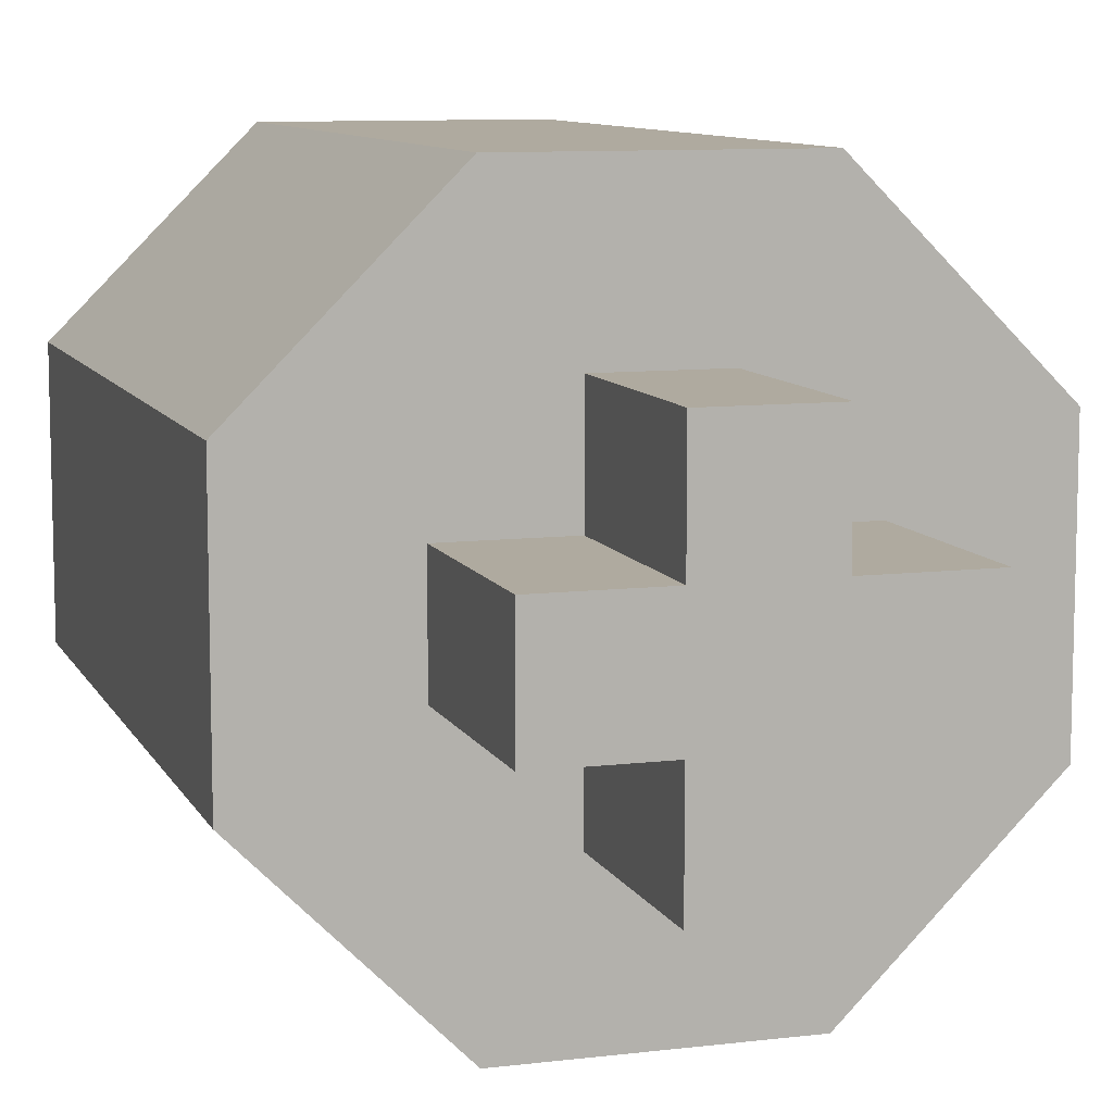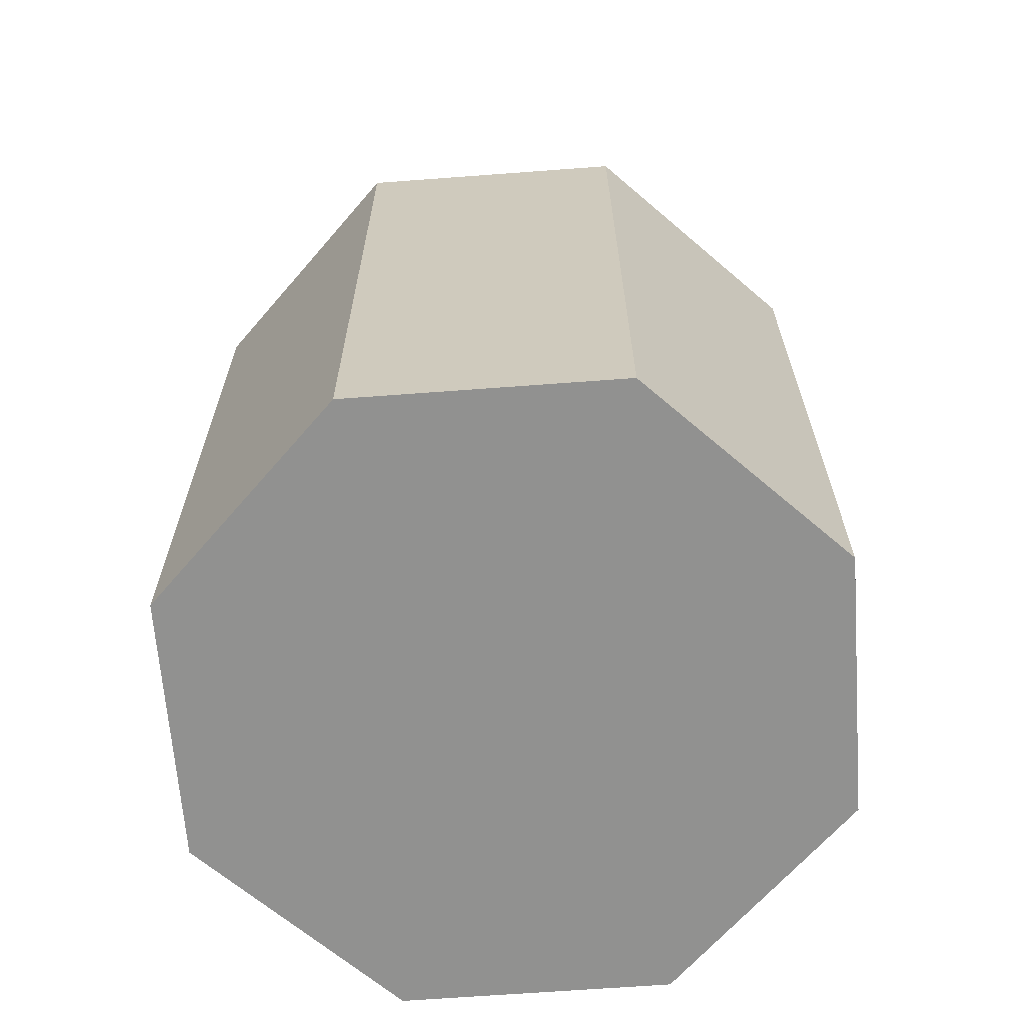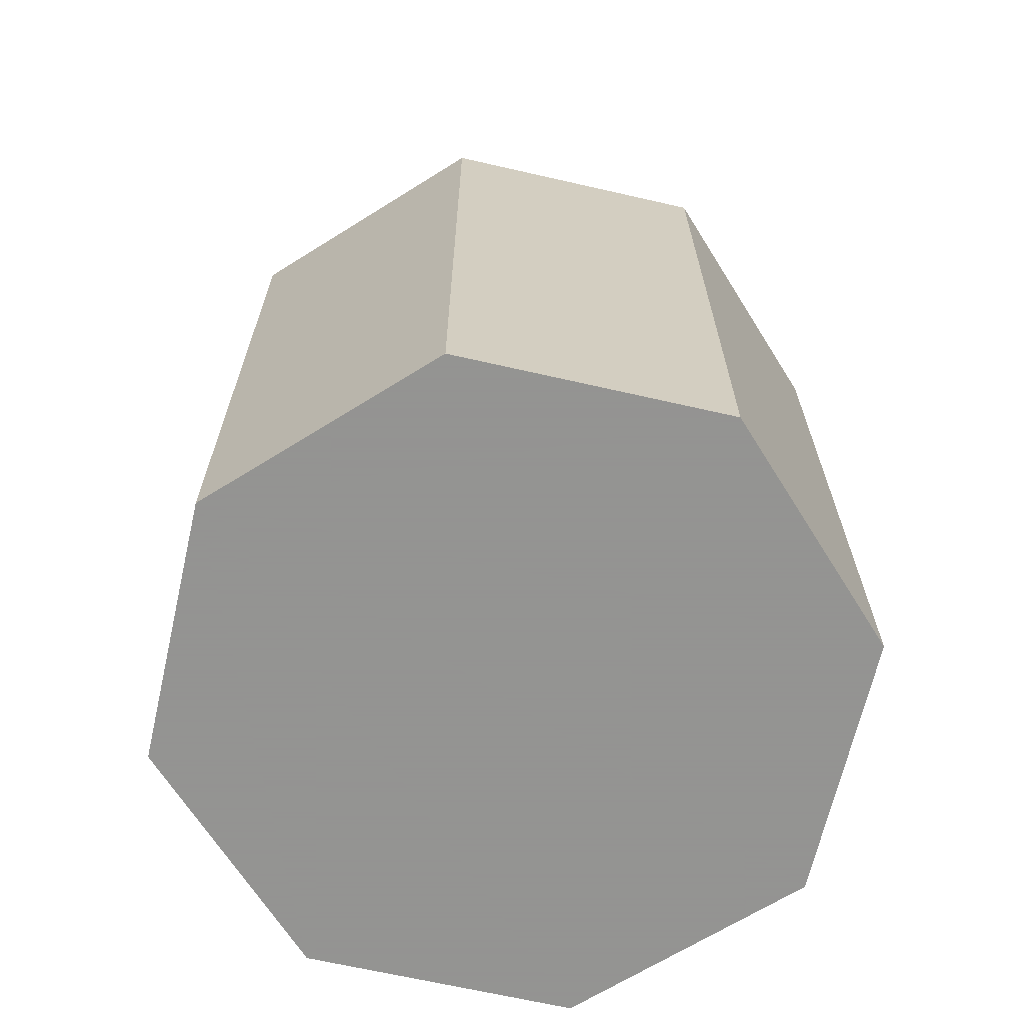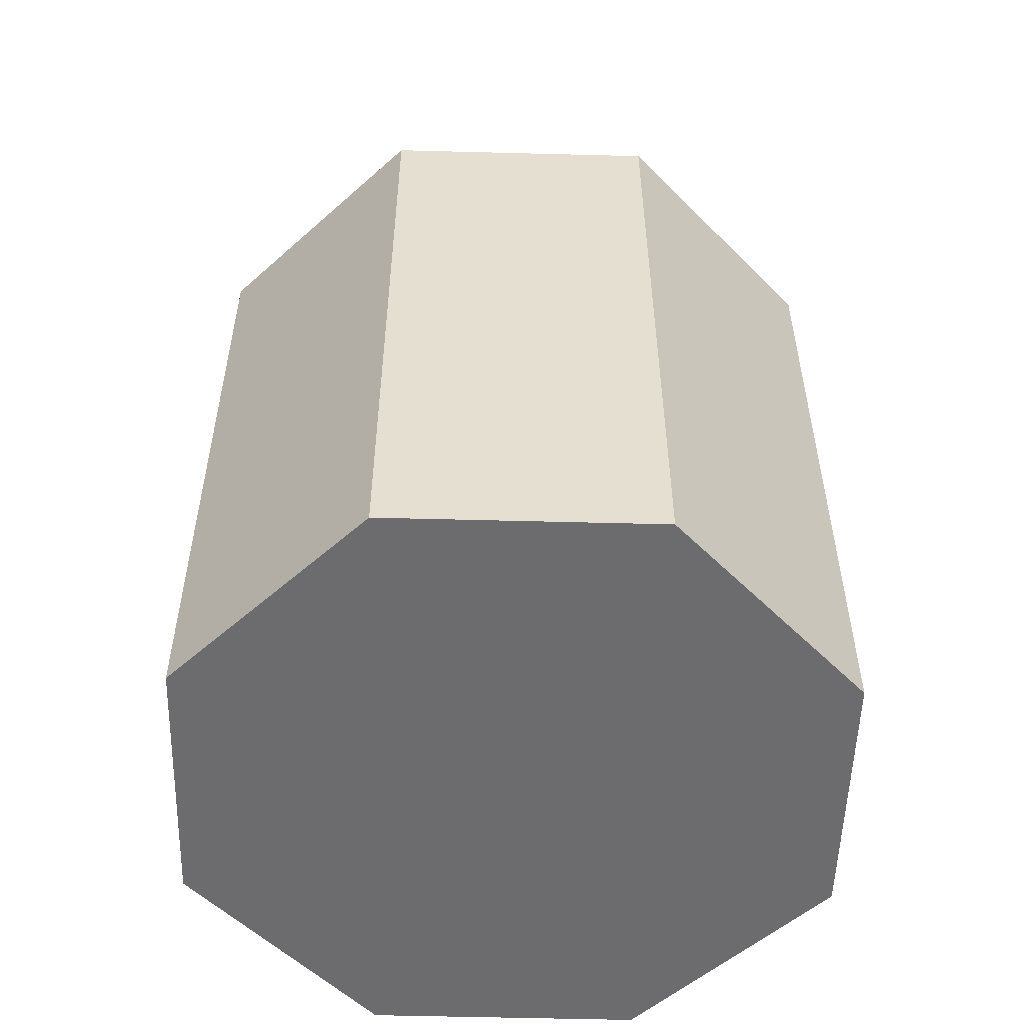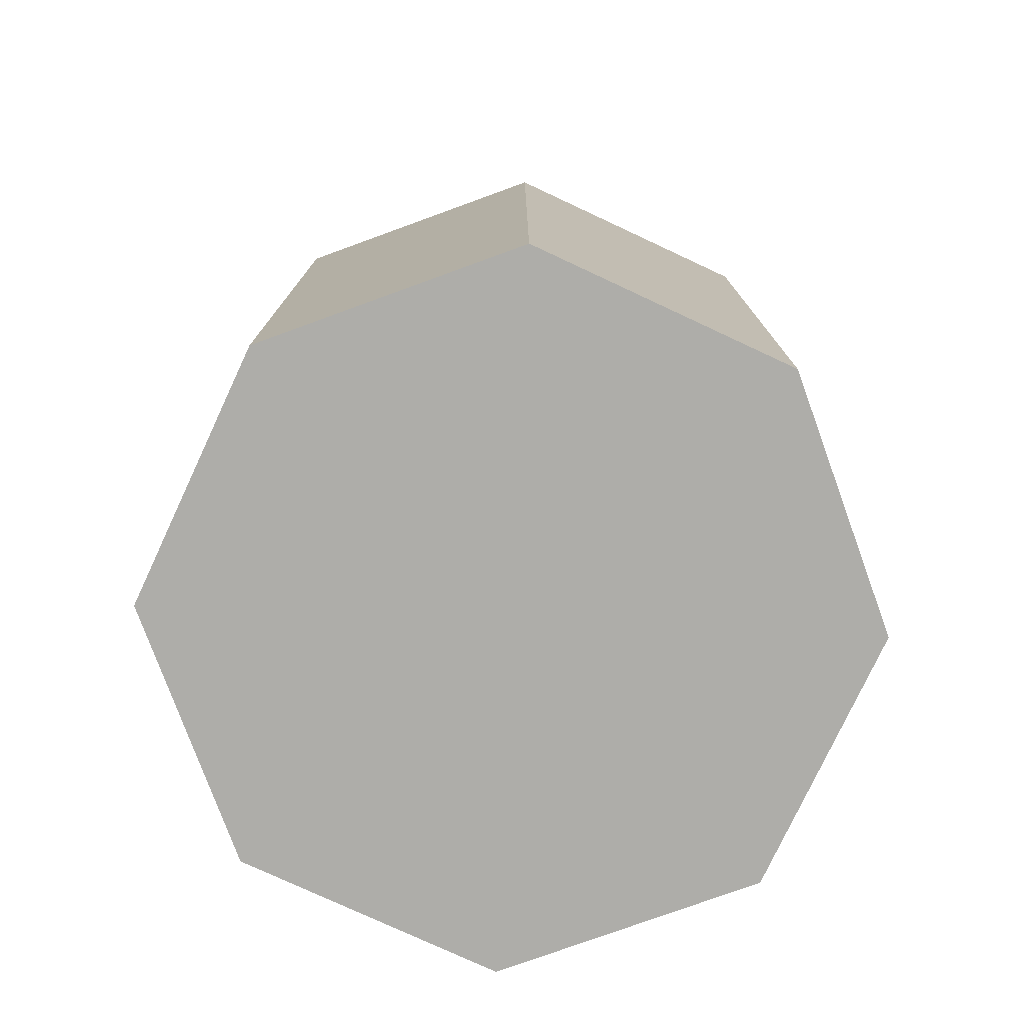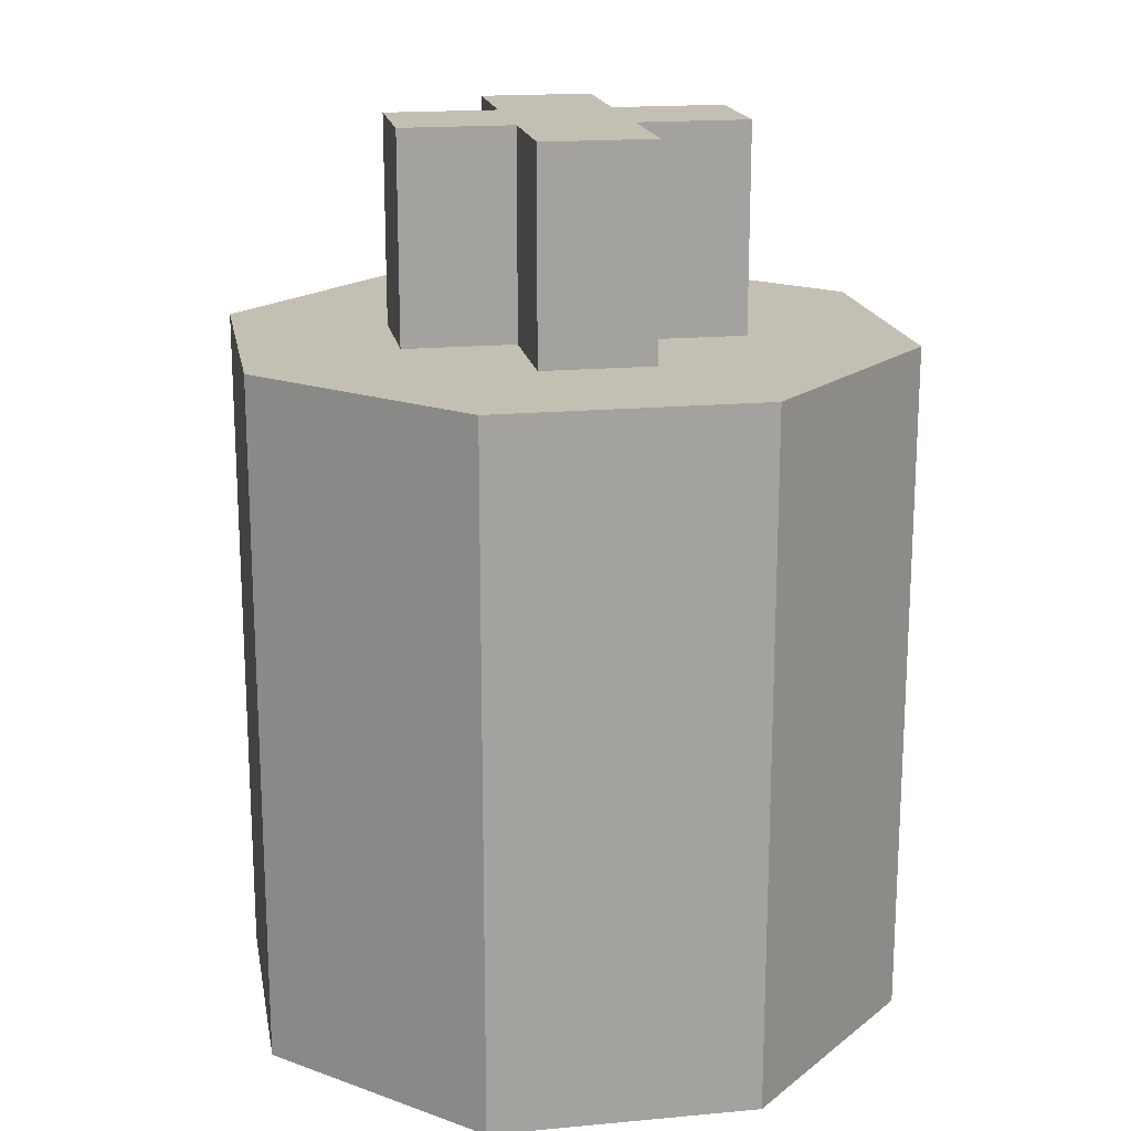
<metadata>
{"format":"obj","ext":"obj","renderer":"f3d","projection":"perspective","resolution":1024,"background":"white","views":[{"elev":9.5,"azim":162.5,"up":"+Z"},{"elev":-65.9,"azim":-130.7,"up":"+Y"},{"elev":-66.9,"azim":-102.9,"up":"+Y"},{"elev":-53.8,"azim":-1.6,"up":"+Y"},{"elev":-77.1,"azim":-70.0,"up":"+Y"},{"elev":17.8,"azim":-10.2,"up":"+Y"}]}
</metadata>
<code>
v -0.01454 -0.038 -0.03511
v -0.01454 0.038 -0.03511
v 0.01454 -0.038 -0.03511
v 0.01454 0.038 -0.03511
v 0.03511 -0.038 -0.01454
v 0.03511 0.038 -0.01454
v 0.03511 -0.038 0.01454
v 0.03511 0.038 0.01454
v 0.01454 -0.038 0.03511
v 0.01454 0.038 0.03511
v -0.01454 -0.038 0.03511
v -0.01454 0.038 0.03511
v -0.03511 -0.038 0.01454
v -0.03511 0.038 0.01454
v -0.03511 -0.038 -0.01454
v -0.03511 0.038 -0.01454
v -0.01852 0.038 0.006175
v -0.006175 0.038 0.01852
v -0.01852 0.0608 0.006175
v -0.006175 0.0608 0.01852
v -0.01852 0.038 -0.006175
v -0.006175 0.038 -0.01852
v -0.01852 0.0608 -0.006175
v -0.006175 0.0608 -0.01852
v 0.01852 0.038 0.006175
v 0.006175 0.038 0.01852
v 0.01852 0.0608 0.006175
v 0.006175 0.0608 0.01852
v 0.01852 0.038 -0.006175
v 0.006175 0.038 -0.01852
v 0.01852 0.0608 -0.006175
v 0.006175 0.0608 -0.01852
v 0.006175 0.0608 -0.006175
v -0.006175 0.0608 -0.006175
v -0.006175 0.038 -0.006175
v 0.006175 0.038 -0.006175
v -0.006175 0.0608 0.006175
v 0.006175 0.0608 0.006175
v -0.006175 0.038 0.006175
v 0.006175 0.038 0.006175
v -0.006175 0.0608 0.002058
v -0.006175 0.038 -0.002058
v 0.006175 0.0608 -0.002058
v 0.006175 0.038 0.002058
f 1 2 4
f 1 4 3
f 3 4 6
f 3 6 5
f 5 6 8
f 5 8 7
f 7 8 10
f 7 10 9
f 9 10 12
f 9 12 11
f 11 12 14
f 11 14 13
f 4 2 16
f 4 16 14
f 4 14 12
f 4 12 10
f 4 10 8
f 4 8 6
f 13 14 16
f 13 16 15
f 15 16 2
f 15 2 1
f 1 3 5
f 1 5 7
f 1 7 9
f 1 9 11
f 1 11 13
f 1 13 15
f 29 25 40
f 29 40 44
f 29 44 36
f 17 21 35
f 17 35 42
f 17 42 39
f 35 36 44
f 35 44 42
f 40 39 42
f 40 42 44
f 40 26 18
f 40 18 39
f 35 22 30
f 35 30 36
f 17 19 23
f 17 23 21
f 33 31 29
f 33 29 36
f 21 23 34
f 21 34 35
f 29 31 27
f 29 27 25
f 19 17 39
f 19 39 37
f 40 25 27
f 40 27 38
f 41 34 23
f 41 23 19
f 41 19 37
f 43 38 27
f 43 27 31
f 43 31 33
f 34 41 43
f 34 43 33
f 38 43 41
f 38 41 37
f 34 24 22
f 34 22 35
f 18 20 37
f 18 37 39
f 22 24 32
f 22 32 30
f 28 26 40
f 28 40 38
f 36 30 32
f 36 32 33
f 26 28 20
f 26 20 18
f 37 20 28
f 37 28 38
f 33 32 24
f 33 24 34

</code>
